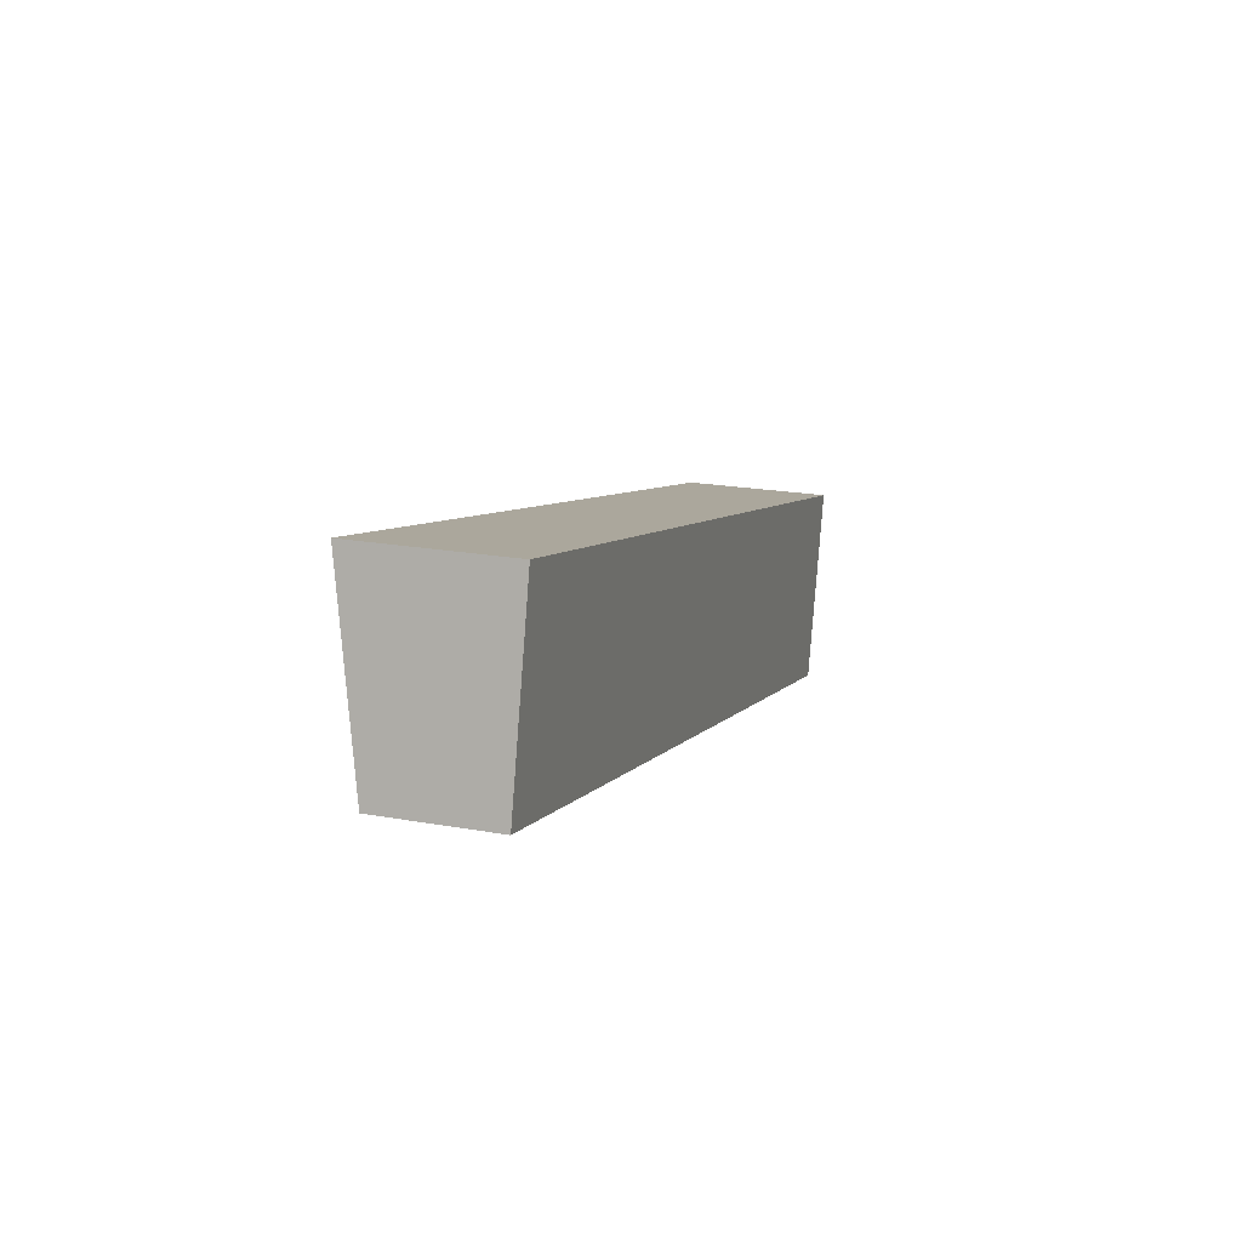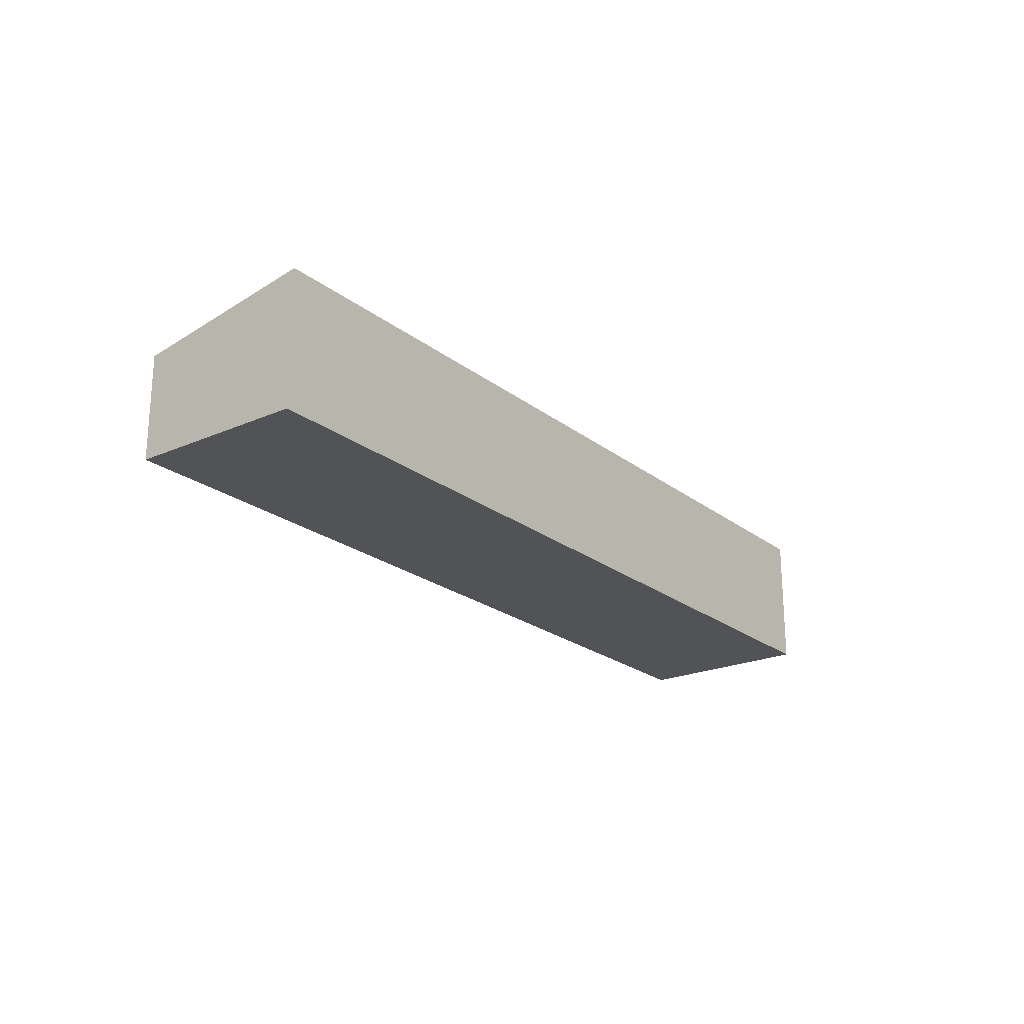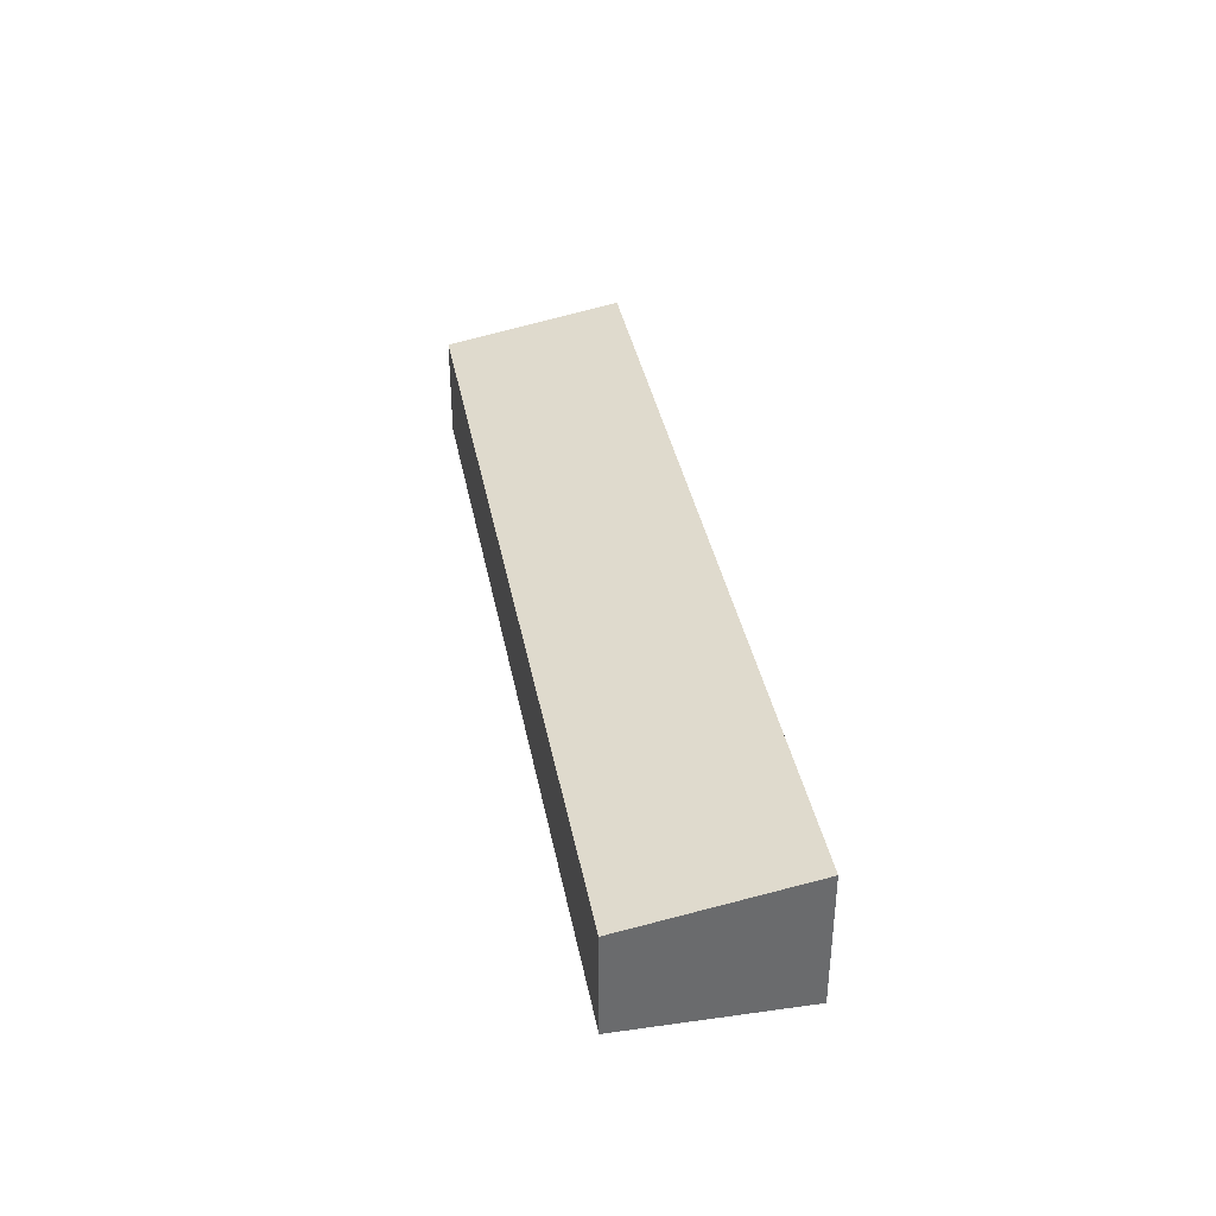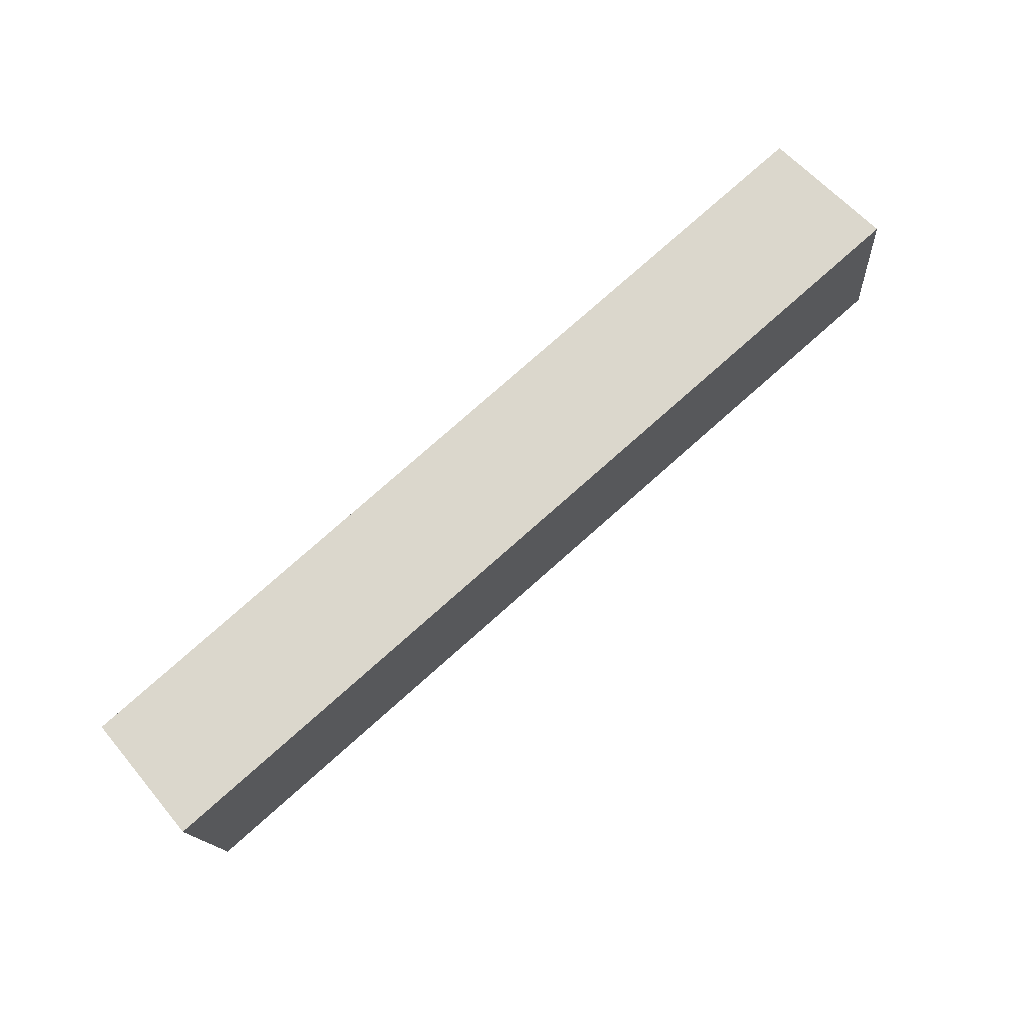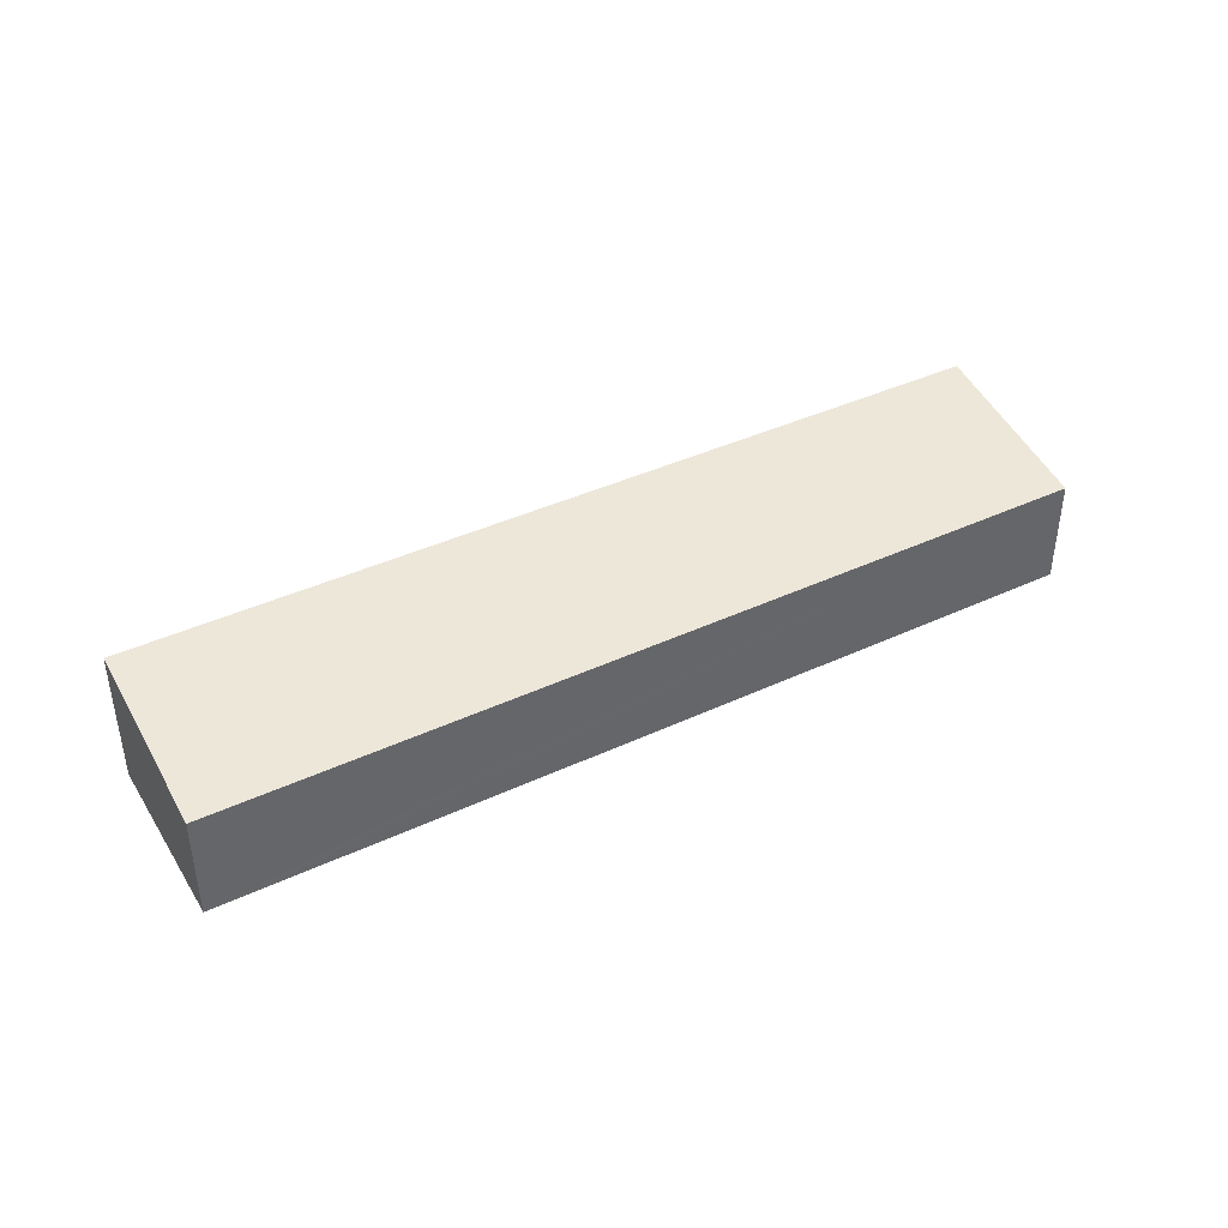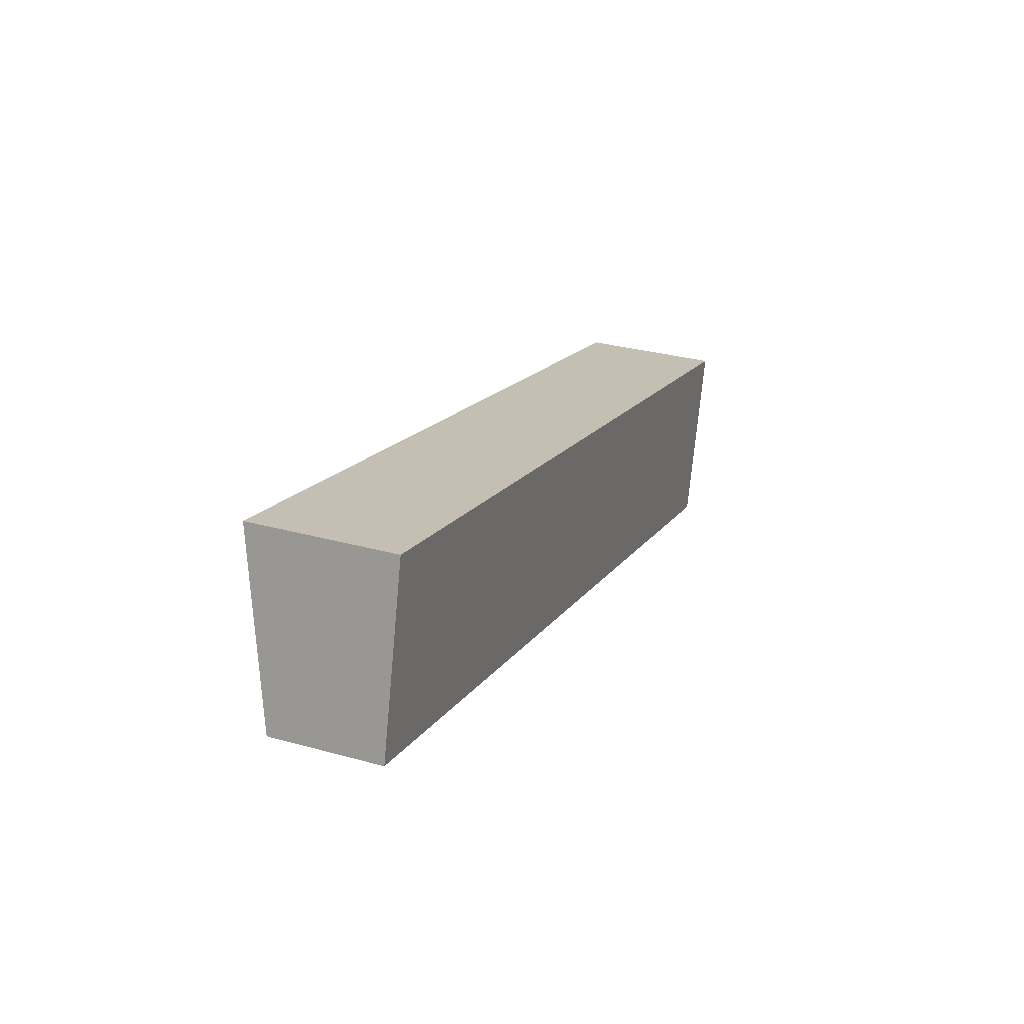
<metadata>
{"format":"obj","ext":"obj","renderer":"f3d","projection":"perspective","resolution":1024,"background":"white","views":[{"elev":21.0,"azim":-72.2,"up":"+Z"},{"elev":-22.1,"azim":-38.5,"up":"+Y"},{"elev":37.2,"azim":-86.1,"up":"+Y"},{"elev":57.4,"azim":140.8,"up":"+Z"},{"elev":41.1,"azim":165.1,"up":"+Y"},{"elev":30.5,"azim":-68.2,"up":"+Z"}]}
</metadata>
<code>
v  1.474 4.666 5.886
v  27.31 3.577 -7.109
v  0 3.594 2.201e-16
v  12.66 4.666 3.015
v  30.28 4.666 -1.508
v  28.75 3.576 -7.483
v  30.28 9.234e-17 -1.508
v  28.75 4.582e-16 -7.483
v  27.31 4.353e-16 -7.109
v  0 0 0
v  1.474 -3.604e-16 5.886
v  12.66 -1.846e-16 3.015
g defaultobject
f 1 2 3
f 2 1 4
f 2 4 5
f 2 5 6
f 7 6 5
f 6 7 8
f 8 2 6
f 2 8 3
f 3 8 9
f 3 9 10
f 3 11 1
f 11 3 10
f 11 4 1
f 4 11 12
f 4 12 5
f 5 12 7
f 7 9 8
f 9 7 12
f 9 12 10
f 10 12 11

</code>
